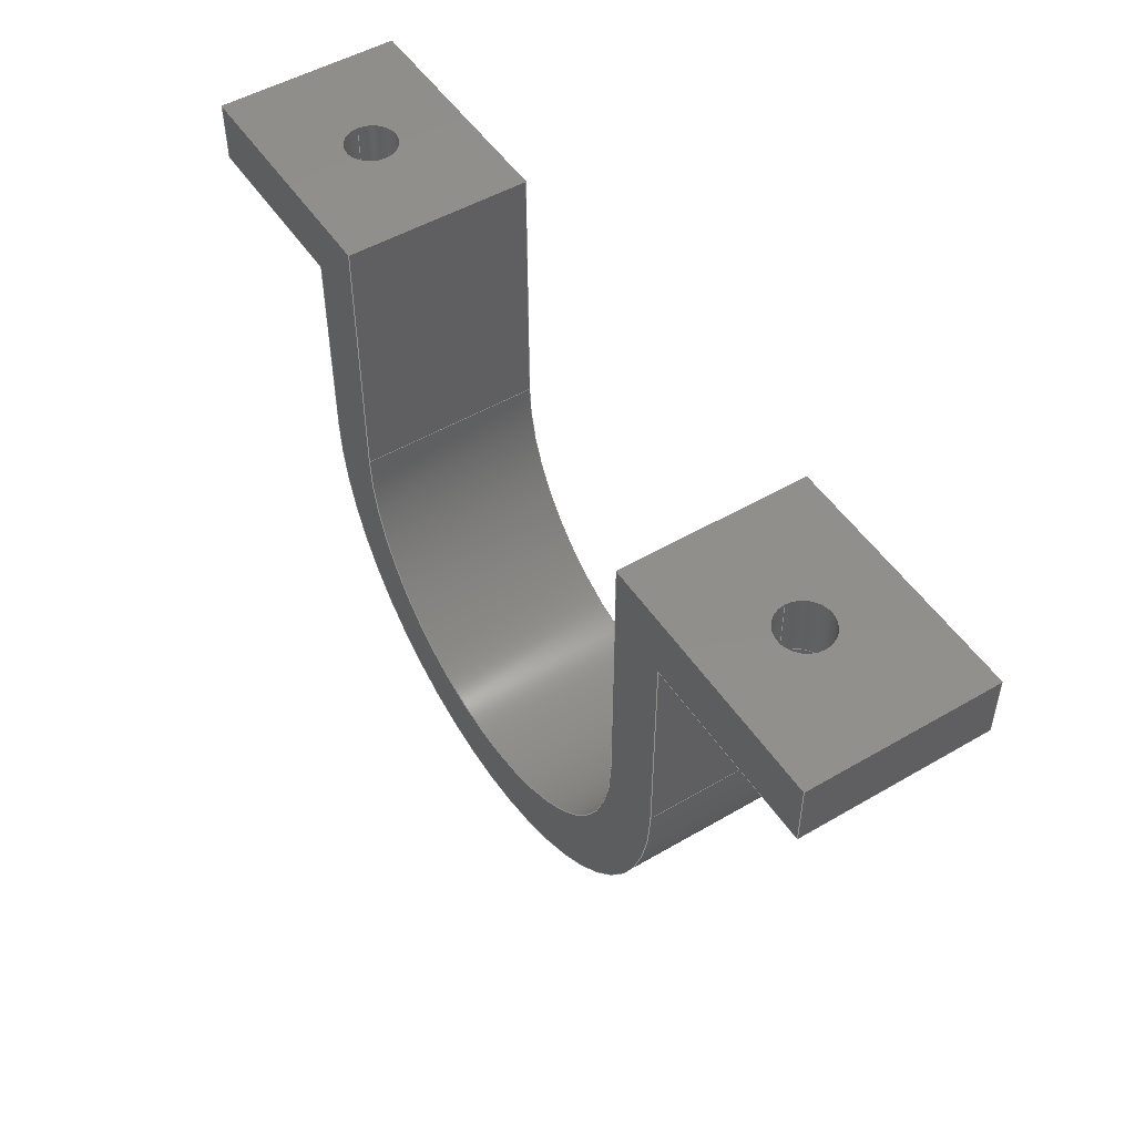
<metadata>
{"format":"step","ext":"step","renderer":"f3d","projection":"perspective","resolution":1024,"background":"white","views":[{"elev":50.3,"azim":-122.6,"up":"+Z"}]}
</metadata>
<code>
ISO-10303-21;
DATA;
#1=SHAPE_REPRESENTATION_RELATIONSHIP('','',#310,#2);
#2=ADVANCED_BREP_SHAPE_REPRESENTATION('',(#308),#504);
#3=CYLINDRICAL_SURFACE('',#323,0.0225);
#4=CYLINDRICAL_SURFACE('',#330,0.0175);
#5=CYLINDRICAL_SURFACE('',#334,0.00215);
#6=CYLINDRICAL_SURFACE('',#335,0.00215);
#7=CIRCLE('',#314,0.0225);
#8=CIRCLE('',#315,0.0175);
#9=CIRCLE('',#318,0.0175);
#10=CIRCLE('',#319,0.0225);
#11=CIRCLE('',#321,0.00215);
#12=CIRCLE('',#326,0.00215);
#13=CIRCLE('',#328,0.00215);
#14=CIRCLE('',#333,0.00215);
#15=ORIENTED_EDGE('',*,*,#95,.F.);
#16=ORIENTED_EDGE('',*,*,#96,.F.);
#17=ORIENTED_EDGE('',*,*,#97,.T.);
#18=ORIENTED_EDGE('',*,*,#98,.T.);
#19=ORIENTED_EDGE('',*,*,#99,.F.);
#20=ORIENTED_EDGE('',*,*,#100,.F.);
#21=ORIENTED_EDGE('',*,*,#101,.F.);
#22=ORIENTED_EDGE('',*,*,#102,.F.);
#23=ORIENTED_EDGE('',*,*,#103,.F.);
#24=ORIENTED_EDGE('',*,*,#97,.F.);
#25=ORIENTED_EDGE('',*,*,#104,.T.);
#26=ORIENTED_EDGE('',*,*,#105,.T.);
#27=ORIENTED_EDGE('',*,*,#106,.T.);
#28=ORIENTED_EDGE('',*,*,#107,.T.);
#29=ORIENTED_EDGE('',*,*,#108,.T.);
#30=ORIENTED_EDGE('',*,*,#109,.T.);
#31=ORIENTED_EDGE('',*,*,#109,.F.);
#32=ORIENTED_EDGE('',*,*,#110,.T.);
#33=ORIENTED_EDGE('',*,*,#111,.T.);
#34=ORIENTED_EDGE('',*,*,#112,.F.);
#35=ORIENTED_EDGE('',*,*,#113,.F.);
#36=ORIENTED_EDGE('',*,*,#114,.F.);
#37=ORIENTED_EDGE('',*,*,#115,.F.);
#38=ORIENTED_EDGE('',*,*,#116,.F.);
#39=ORIENTED_EDGE('',*,*,#95,.T.);
#40=ORIENTED_EDGE('',*,*,#117,.T.);
#41=ORIENTED_EDGE('',*,*,#118,.T.);
#42=ORIENTED_EDGE('',*,*,#119,.T.);
#43=ORIENTED_EDGE('',*,*,#120,.T.);
#44=ORIENTED_EDGE('',*,*,#121,.T.);
#45=ORIENTED_EDGE('',*,*,#111,.F.);
#46=ORIENTED_EDGE('',*,*,#122,.F.);
#47=ORIENTED_EDGE('',*,*,#123,.T.);
#48=ORIENTED_EDGE('',*,*,#121,.F.);
#49=ORIENTED_EDGE('',*,*,#124,.F.);
#50=ORIENTED_EDGE('',*,*,#99,.T.);
#51=ORIENTED_EDGE('',*,*,#112,.T.);
#52=ORIENTED_EDGE('',*,*,#120,.F.);
#53=ORIENTED_EDGE('',*,*,#125,.F.);
#54=ORIENTED_EDGE('',*,*,#100,.T.);
#55=ORIENTED_EDGE('',*,*,#124,.T.);
#56=ORIENTED_EDGE('',*,*,#119,.F.);
#57=ORIENTED_EDGE('',*,*,#126,.F.);
#58=ORIENTED_EDGE('',*,*,#101,.T.);
#59=ORIENTED_EDGE('',*,*,#125,.T.);
#60=ORIENTED_EDGE('',*,*,#118,.F.);
#61=ORIENTED_EDGE('',*,*,#127,.F.);
#62=ORIENTED_EDGE('',*,*,#102,.T.);
#63=ORIENTED_EDGE('',*,*,#126,.T.);
#64=ORIENTED_EDGE('',*,*,#128,.T.);
#65=ORIENTED_EDGE('',*,*,#117,.F.);
#66=ORIENTED_EDGE('',*,*,#98,.F.);
#67=ORIENTED_EDGE('',*,*,#103,.T.);
#68=ORIENTED_EDGE('',*,*,#127,.T.);
#69=ORIENTED_EDGE('',*,*,#129,.F.);
#70=ORIENTED_EDGE('',*,*,#122,.T.);
#71=ORIENTED_EDGE('',*,*,#110,.F.);
#72=ORIENTED_EDGE('',*,*,#108,.F.);
#73=ORIENTED_EDGE('',*,*,#130,.T.);
#74=ORIENTED_EDGE('',*,*,#113,.T.);
#75=ORIENTED_EDGE('',*,*,#130,.F.);
#76=ORIENTED_EDGE('',*,*,#107,.F.);
#77=ORIENTED_EDGE('',*,*,#131,.T.);
#78=ORIENTED_EDGE('',*,*,#114,.T.);
#79=ORIENTED_EDGE('',*,*,#131,.F.);
#80=ORIENTED_EDGE('',*,*,#106,.F.);
#81=ORIENTED_EDGE('',*,*,#132,.T.);
#82=ORIENTED_EDGE('',*,*,#115,.T.);
#83=ORIENTED_EDGE('',*,*,#132,.F.);
#84=ORIENTED_EDGE('',*,*,#105,.F.);
#85=ORIENTED_EDGE('',*,*,#133,.T.);
#86=ORIENTED_EDGE('',*,*,#134,.F.);
#87=ORIENTED_EDGE('',*,*,#116,.T.);
#88=ORIENTED_EDGE('',*,*,#133,.F.);
#89=ORIENTED_EDGE('',*,*,#104,.F.);
#90=ORIENTED_EDGE('',*,*,#96,.T.);
#91=ORIENTED_EDGE('',*,*,#134,.T.);
#92=ORIENTED_EDGE('',*,*,#128,.F.);
#93=ORIENTED_EDGE('',*,*,#129,.T.);
#94=ORIENTED_EDGE('',*,*,#123,.F.);
#95=EDGE_CURVE('',#135,#136,#163,.T.);
#96=EDGE_CURVE('',#137,#135,#164,.T.);
#97=EDGE_CURVE('',#137,#138,#165,.T.);
#98=EDGE_CURVE('',#138,#136,#166,.F.);
#99=EDGE_CURVE('',#139,#140,#167,.F.);
#100=EDGE_CURVE('',#141,#139,#168,.F.);
#101=EDGE_CURVE('',#142,#141,#7,.T.);
#102=EDGE_CURVE('',#143,#142,#169,.F.);
#103=EDGE_CURVE('',#138,#143,#170,.F.);
#104=EDGE_CURVE('',#137,#144,#171,.F.);
#105=EDGE_CURVE('',#144,#145,#172,.F.);
#106=EDGE_CURVE('',#145,#146,#8,.T.);
#107=EDGE_CURVE('',#146,#147,#173,.T.);
#108=EDGE_CURVE('',#147,#148,#174,.T.);
#109=EDGE_CURVE('',#148,#140,#175,.T.);
#110=EDGE_CURVE('',#148,#149,#176,.T.);
#111=EDGE_CURVE('',#149,#150,#177,.T.);
#112=EDGE_CURVE('',#140,#150,#178,.F.);
#113=EDGE_CURVE('',#151,#152,#179,.T.);
#114=EDGE_CURVE('',#153,#151,#9,.T.);
#115=EDGE_CURVE('',#154,#153,#180,.F.);
#116=EDGE_CURVE('',#135,#154,#181,.F.);
#117=EDGE_CURVE('',#136,#155,#182,.F.);
#118=EDGE_CURVE('',#155,#156,#183,.F.);
#119=EDGE_CURVE('',#156,#157,#10,.T.);
#120=EDGE_CURVE('',#157,#158,#184,.F.);
#121=EDGE_CURVE('',#158,#150,#185,.F.);
#122=EDGE_CURVE('',#152,#149,#186,.T.);
#123=EDGE_CURVE('',#159,#159,#11,.F.);
#124=EDGE_CURVE('',#139,#158,#187,.T.);
#125=EDGE_CURVE('',#141,#157,#188,.T.);
#126=EDGE_CURVE('',#142,#156,#189,.F.);
#127=EDGE_CURVE('',#143,#155,#190,.T.);
#128=EDGE_CURVE('',#160,#160,#12,.F.);
#129=EDGE_CURVE('',#161,#161,#13,.T.);
#130=EDGE_CURVE('',#147,#152,#191,.T.);
#131=EDGE_CURVE('',#146,#151,#192,.T.);
#132=EDGE_CURVE('',#145,#153,#193,.T.);
#133=EDGE_CURVE('',#144,#154,#194,.T.);
#134=EDGE_CURVE('',#162,#162,#14,.T.);
#135=VERTEX_POINT('',#421);
#136=VERTEX_POINT('',#422);
#137=VERTEX_POINT('',#424);
#138=VERTEX_POINT('',#426);
#139=VERTEX_POINT('',#430);
#140=VERTEX_POINT('',#431);
#141=VERTEX_POINT('',#433);
#142=VERTEX_POINT('',#435);
#143=VERTEX_POINT('',#437);
#144=VERTEX_POINT('',#440);
#145=VERTEX_POINT('',#442);
#146=VERTEX_POINT('',#444);
#147=VERTEX_POINT('',#446);
#148=VERTEX_POINT('',#448);
#149=VERTEX_POINT('',#452);
#150=VERTEX_POINT('',#454);
#151=VERTEX_POINT('',#458);
#152=VERTEX_POINT('',#459);
#153=VERTEX_POINT('',#461);
#154=VERTEX_POINT('',#463);
#155=VERTEX_POINT('',#466);
#156=VERTEX_POINT('',#468);
#157=VERTEX_POINT('',#470);
#158=VERTEX_POINT('',#472);
#159=VERTEX_POINT('',#477);
#160=VERTEX_POINT('',#487);
#161=VERTEX_POINT('',#490);
#162=VERTEX_POINT('',#500);
#163=LINE('',#420,#195);
#164=LINE('',#423,#196);
#165=LINE('',#425,#197);
#166=LINE('',#427,#198);
#167=LINE('',#429,#199);
#168=LINE('',#432,#200);
#169=LINE('',#436,#201);
#170=LINE('',#438,#202);
#171=LINE('',#439,#203);
#172=LINE('',#441,#204);
#173=LINE('',#445,#205);
#174=LINE('',#447,#206);
#175=LINE('',#449,#207);
#176=LINE('',#451,#208);
#177=LINE('',#453,#209);
#178=LINE('',#455,#210);
#179=LINE('',#457,#211);
#180=LINE('',#462,#212);
#181=LINE('',#464,#213);
#182=LINE('',#465,#214);
#183=LINE('',#467,#215);
#184=LINE('',#471,#216);
#185=LINE('',#473,#217);
#186=LINE('',#474,#218);
#187=LINE('',#478,#219);
#188=LINE('',#480,#220);
#189=LINE('',#482,#221);
#190=LINE('',#484,#222);
#191=LINE('',#491,#223);
#192=LINE('',#493,#224);
#193=LINE('',#495,#225);
#194=LINE('',#497,#226);
#195=VECTOR('',#340,1);
#196=VECTOR('',#341,1);
#197=VECTOR('',#342,1);
#198=VECTOR('',#343,1);
#199=VECTOR('',#346,1);
#200=VECTOR('',#347,1);
#201=VECTOR('',#350,1);
#202=VECTOR('',#351,1);
#203=VECTOR('',#352,1);
#204=VECTOR('',#353,1);
#205=VECTOR('',#356,1);
#206=VECTOR('',#357,1);
#207=VECTOR('',#358,1);
#208=VECTOR('',#361,1);
#209=VECTOR('',#362,1);
#210=VECTOR('',#363,1);
#211=VECTOR('',#366,1);
#212=VECTOR('',#369,1);
#213=VECTOR('',#370,1);
#214=VECTOR('',#371,1);
#215=VECTOR('',#372,1);
#216=VECTOR('',#375,1);
#217=VECTOR('',#376,1);
#218=VECTOR('',#377,1);
#219=VECTOR('',#382,1);
#220=VECTOR('',#385,1);
#221=VECTOR('',#388,1);
#222=VECTOR('',#391,1);
#223=VECTOR('',#400,1);
#224=VECTOR('',#403,1);
#225=VECTOR('',#406,1);
#226=VECTOR('',#409,1);
#227=EDGE_LOOP('',(#15,#16,#17,#18));
#228=EDGE_LOOP('',(#19,#20,#21,#22,#23,#24,#25,#26,#27,#28,#29,#30));
#229=EDGE_LOOP('',(#31,#32,#33,#34));
#230=EDGE_LOOP('',(#35,#36,#37,#38,#39,#40,#41,#42,#43,#44,#45,#46));
#231=EDGE_LOOP('',(#47));
#232=EDGE_LOOP('',(#48,#49,#50,#51));
#233=EDGE_LOOP('',(#52,#53,#54,#55));
#234=EDGE_LOOP('',(#56,#57,#58,#59));
#235=EDGE_LOOP('',(#60,#61,#62,#63));
#236=EDGE_LOOP('',(#64));
#237=EDGE_LOOP('',(#65,#66,#67,#68));
#238=EDGE_LOOP('',(#69));
#239=EDGE_LOOP('',(#70,#71,#72,#73));
#240=EDGE_LOOP('',(#74,#75,#76,#77));
#241=EDGE_LOOP('',(#78,#79,#80,#81));
#242=EDGE_LOOP('',(#82,#83,#84,#85));
#243=EDGE_LOOP('',(#86));
#244=EDGE_LOOP('',(#87,#88,#89,#90));
#245=EDGE_LOOP('',(#91));
#246=EDGE_LOOP('',(#92));
#247=EDGE_LOOP('',(#93));
#248=EDGE_LOOP('',(#94));
#249=FACE_BOUND('',#227,.T.);
#250=FACE_BOUND('',#228,.T.);
#251=FACE_BOUND('',#229,.T.);
#252=FACE_BOUND('',#230,.T.);
#253=FACE_BOUND('',#231,.T.);
#254=FACE_BOUND('',#232,.T.);
#255=FACE_BOUND('',#233,.T.);
#256=FACE_BOUND('',#234,.T.);
#257=FACE_BOUND('',#235,.T.);
#258=FACE_BOUND('',#236,.T.);
#259=FACE_BOUND('',#237,.T.);
#260=FACE_BOUND('',#238,.T.);
#261=FACE_BOUND('',#239,.T.);
#262=FACE_BOUND('',#240,.T.);
#263=FACE_BOUND('',#241,.T.);
#264=FACE_BOUND('',#242,.T.);
#265=FACE_BOUND('',#243,.T.);
#266=FACE_BOUND('',#244,.T.);
#267=FACE_BOUND('',#245,.T.);
#268=FACE_BOUND('',#246,.T.);
#269=FACE_BOUND('',#247,.T.);
#270=FACE_BOUND('',#248,.T.);
#271=PLANE('',#312);
#272=PLANE('',#313);
#273=PLANE('',#316);
#274=PLANE('',#317);
#275=PLANE('',#320);
#276=PLANE('',#322);
#277=PLANE('',#324);
#278=PLANE('',#325);
#279=PLANE('',#327);
#280=PLANE('',#329);
#281=PLANE('',#331);
#282=PLANE('',#332);
#283=ADVANCED_FACE('',(#249),#271,.F.);
#284=ADVANCED_FACE('',(#250),#272,.T.);
#285=ADVANCED_FACE('',(#251),#273,.T.);
#286=ADVANCED_FACE('',(#252),#274,.F.);
#287=ADVANCED_FACE('',(#253,#254),#275,.T.);
#288=ADVANCED_FACE('',(#255),#276,.T.);
#289=ADVANCED_FACE('',(#256),#3,.T.);
#290=ADVANCED_FACE('',(#257),#277,.T.);
#291=ADVANCED_FACE('',(#258,#259),#278,.T.);
#292=ADVANCED_FACE('',(#260,#261),#279,.F.);
#293=ADVANCED_FACE('',(#262),#280,.F.);
#294=ADVANCED_FACE('',(#263),#4,.F.);
#295=ADVANCED_FACE('',(#264),#281,.F.);
#296=ADVANCED_FACE('',(#265,#266),#282,.F.);
#297=ADVANCED_FACE('',(#267,#268),#5,.F.);
#298=ADVANCED_FACE('',(#269,#270),#6,.F.);
#299=CLOSED_SHELL('',(#283,#284,#285,#286,#287,#288,#289,#290,#291,#292,
#293,#294,#295,#296,#297,#298));
#300=STYLED_ITEM('',(#301),#308);
#301=PRESENTATION_STYLE_ASSIGNMENT((#302));
#302=SURFACE_STYLE_USAGE(.BOTH.,#303);
#303=SURFACE_SIDE_STYLE('',(#304));
#304=SURFACE_STYLE_FILL_AREA(#305);
#305=FILL_AREA_STYLE('',(#306));
#306=FILL_AREA_STYLE_COLOUR('',#307);
#307=COLOUR_RGB('',0.6471,0.6471,0.6471);
#308=MANIFOLD_SOLID_BREP('Part 1',#299);
#309=SHAPE_DEFINITION_REPRESENTATION(#509,#310);
#310=SHAPE_REPRESENTATION('Part 1',(#311),#504);
#311=AXIS2_PLACEMENT_3D('',#418,#336,#337);
#312=AXIS2_PLACEMENT_3D('',#419,#338,#339);
#313=AXIS2_PLACEMENT_3D('',#428,#344,#345);
#314=AXIS2_PLACEMENT_3D('',#434,#348,#349);
#315=AXIS2_PLACEMENT_3D('',#443,#354,#355);
#316=AXIS2_PLACEMENT_3D('',#450,#359,#360);
#317=AXIS2_PLACEMENT_3D('',#456,#364,#365);
#318=AXIS2_PLACEMENT_3D('',#460,#367,#368);
#319=AXIS2_PLACEMENT_3D('',#469,#373,#374);
#320=AXIS2_PLACEMENT_3D('',#475,#378,#379);
#321=AXIS2_PLACEMENT_3D('',#476,#380,#381);
#322=AXIS2_PLACEMENT_3D('',#479,#383,#384);
#323=AXIS2_PLACEMENT_3D('',#481,#386,#387);
#324=AXIS2_PLACEMENT_3D('',#483,#389,#390);
#325=AXIS2_PLACEMENT_3D('',#485,#392,#393);
#326=AXIS2_PLACEMENT_3D('',#486,#394,#395);
#327=AXIS2_PLACEMENT_3D('',#488,#396,#397);
#328=AXIS2_PLACEMENT_3D('',#489,#398,#399);
#329=AXIS2_PLACEMENT_3D('',#492,#401,#402);
#330=AXIS2_PLACEMENT_3D('',#494,#404,#405);
#331=AXIS2_PLACEMENT_3D('',#496,#407,#408);
#332=AXIS2_PLACEMENT_3D('',#498,#410,#411);
#333=AXIS2_PLACEMENT_3D('',#499,#412,#413);
#334=AXIS2_PLACEMENT_3D('',#501,#414,#415);
#335=AXIS2_PLACEMENT_3D('',#502,#416,#417);
#336=DIRECTION('',(0,0,1));
#337=DIRECTION('',(1,0,0));
#338=DIRECTION('',(1,0,1.225e-16));
#339=DIRECTION('',(0,-1,0));
#340=DIRECTION('',(1.225e-16,0,-1));
#341=DIRECTION('',(0,-1,0));
#342=DIRECTION('',(1.225e-16,0,-1));
#343=DIRECTION('',(0,1,0));
#344=DIRECTION('',(0,1,0));
#345=DIRECTION('',(1,0,0));
#346=DIRECTION('',(-1,0,0));
#347=DIRECTION('',(0,0,-1));
#348=DIRECTION('',(0,-1,0));
#349=DIRECTION('',(0,0,-1));
#350=DIRECTION('',(0,0,1));
#351=DIRECTION('',(-1,0,-1.225e-16));
#352=DIRECTION('',(-1,0,-1.225e-16));
#353=DIRECTION('',(0,0,1));
#354=DIRECTION('',(0,-1,0));
#355=DIRECTION('',(-1,0,1.225e-16));
#356=DIRECTION('',(0,0,1));
#357=DIRECTION('',(1,0,0));
#358=DIRECTION('',(0,0,-1));
#359=DIRECTION('',(1,0,0));
#360=DIRECTION('',(0,-1,0));
#361=DIRECTION('',(0,-1,0));
#362=DIRECTION('',(0,0,-1));
#363=DIRECTION('',(0,1,0));
#364=DIRECTION('',(0,1,0));
#365=DIRECTION('',(0,0,1));
#366=DIRECTION('',(0,0,1));
#367=DIRECTION('',(0,-1,0));
#368=DIRECTION('',(-1,0,1.225e-16));
#369=DIRECTION('',(0,0,1));
#370=DIRECTION('',(-1,0,-1.225e-16));
#371=DIRECTION('',(-1,0,-1.225e-16));
#372=DIRECTION('',(0,0,1));
#373=DIRECTION('',(0,-1,0));
#374=DIRECTION('',(0,0,-1));
#375=DIRECTION('',(0,0,-1));
#376=DIRECTION('',(-1,0,0));
#377=DIRECTION('',(1,0,0));
#378=DIRECTION('',(0,0,-1));
#379=DIRECTION('',(-1,0,0));
#380=DIRECTION('',(0,0,-1));
#381=DIRECTION('',(-1,0,0));
#382=DIRECTION('',(0,-1,0));
#383=DIRECTION('',(1,0,0));
#384=DIRECTION('',(0,0,-1));
#385=DIRECTION('',(0,-1,0));
#386=DIRECTION('',(0,-1,0));
#387=DIRECTION('',(0,0,-1));
#388=DIRECTION('',(0,1,0));
#389=DIRECTION('',(-1,0,0));
#390=DIRECTION('',(0,0,1));
#391=DIRECTION('',(0,-1,0));
#392=DIRECTION('',(1.225e-16,0,-1));
#393=DIRECTION('',(-1,0,-1.225e-16));
#394=DIRECTION('',(1.225e-16,0,-1));
#395=DIRECTION('',(-1,0,-1.225e-16));
#396=DIRECTION('',(0,0,-1));
#397=DIRECTION('',(-1,0,0));
#398=DIRECTION('',(-1.225e-16,0,1));
#399=DIRECTION('',(1,0,1.225e-16));
#400=DIRECTION('',(0,-1,0));
#401=DIRECTION('',(1,0,0));
#402=DIRECTION('',(0,0,-1));
#403=DIRECTION('',(0,-1,0));
#404=DIRECTION('',(0,-1,0));
#405=DIRECTION('',(0,0,-1));
#406=DIRECTION('',(0,-1,0));
#407=DIRECTION('',(-1,0,0));
#408=DIRECTION('',(0,0,1));
#409=DIRECTION('',(0,-1,0));
#410=DIRECTION('',(1.225e-16,0,-1));
#411=DIRECTION('',(-1,0,-1.225e-16));
#412=DIRECTION('',(-1.225e-16,0,1));
#413=DIRECTION('',(1,0,1.225e-16));
#414=DIRECTION('',(-1.225e-16,0,1));
#415=DIRECTION('',(1,0,1.225e-16));
#416=DIRECTION('',(-1.225e-16,0,1));
#417=DIRECTION('',(1,0,1.225e-16));
#418=CARTESIAN_POINT('',(0,0,0));
#419=CARTESIAN_POINT('',(-0.0375,0,0.022));
#420=CARTESIAN_POINT('',(-0.0375,-0.015,0.022));
#421=CARTESIAN_POINT('',(-0.0375,-0.015,0.022));
#422=CARTESIAN_POINT('',(-0.0375,-0.015,0.017));
#423=CARTESIAN_POINT('',(-0.0375,0,0.022));
#424=CARTESIAN_POINT('',(-0.0375,0,0.022));
#425=CARTESIAN_POINT('',(-0.0375,0,0.022));
#426=CARTESIAN_POINT('',(-0.0375,0,0.017));
#427=CARTESIAN_POINT('',(-0.0375,0,0.017));
#428=CARTESIAN_POINT('',(0.02528,0,0.022));
#429=CARTESIAN_POINT('',(0.02528,0,0.017));
#430=CARTESIAN_POINT('',(0.0225,0,0.017));
#431=CARTESIAN_POINT('',(0.0375,0,0.017));
#432=CARTESIAN_POINT('',(0.0225,0,0.006496));
#433=CARTESIAN_POINT('',(0.0225,0,-6.374e-18));
#434=CARTESIAN_POINT('',(0,0,0));
#435=CARTESIAN_POINT('',(-0.0225,0,1.735e-18));
#436=CARTESIAN_POINT('',(-0.0225,0,0.006367));
#437=CARTESIAN_POINT('',(-0.0225,0,0.017));
#438=CARTESIAN_POINT('',(-0.02515,0,0.017));
#439=CARTESIAN_POINT('',(-0.02515,0,0.022));
#440=CARTESIAN_POINT('',(-0.0175,0,0.022));
#441=CARTESIAN_POINT('',(-0.0175,0,0.006367));
#442=CARTESIAN_POINT('',(-0.0175,0,2.143e-18));
#443=CARTESIAN_POINT('',(0,0,0));
#444=CARTESIAN_POINT('',(0.0175,0,-4.286e-18));
#445=CARTESIAN_POINT('',(0.0175,0,0.006496));
#446=CARTESIAN_POINT('',(0.0175,0,0.022));
#447=CARTESIAN_POINT('',(0.02528,0,0.022));
#448=CARTESIAN_POINT('',(0.0375,0,0.022));
#449=CARTESIAN_POINT('',(0.0375,0,0.022));
#450=CARTESIAN_POINT('',(0.0375,0,0.022));
#451=CARTESIAN_POINT('',(0.0375,0,0.022));
#452=CARTESIAN_POINT('',(0.0375,-0.015,0.022));
#453=CARTESIAN_POINT('',(0.0375,-0.015,0.022));
#454=CARTESIAN_POINT('',(0.0375,-0.015,0.017));
#455=CARTESIAN_POINT('',(0.0375,0,0.017));
#456=CARTESIAN_POINT('',(0.0175,-0.015,0.006496));
#457=CARTESIAN_POINT('',(0.0175,-0.015,0.006496));
#458=CARTESIAN_POINT('',(0.0175,-0.015,-4.286e-18));
#459=CARTESIAN_POINT('',(0.0175,-0.015,0.022));
#460=CARTESIAN_POINT('',(0,-0.015,0));
#461=CARTESIAN_POINT('',(-0.0175,-0.015,2.143e-18));
#462=CARTESIAN_POINT('',(-0.0175,-0.015,0.006367));
#463=CARTESIAN_POINT('',(-0.0175,-0.015,0.022));
#464=CARTESIAN_POINT('',(-0.02515,-0.015,0.022));
#465=CARTESIAN_POINT('',(-0.02515,-0.015,0.017));
#466=CARTESIAN_POINT('',(-0.0225,-0.015,0.017));
#467=CARTESIAN_POINT('',(-0.0225,-0.015,0.006367));
#468=CARTESIAN_POINT('',(-0.0225,-0.015,4.133e-18));
#469=CARTESIAN_POINT('',(0,-0.015,0));
#470=CARTESIAN_POINT('',(0.0225,-0.015,-4.337e-18));
#471=CARTESIAN_POINT('',(0.0225,-0.015,0.006496));
#472=CARTESIAN_POINT('',(0.0225,-0.015,0.017));
#473=CARTESIAN_POINT('',(0.02528,-0.015,0.017));
#474=CARTESIAN_POINT('',(0.02528,-0.015,0.022));
#475=CARTESIAN_POINT('',(0.02528,0,0.017));
#476=CARTESIAN_POINT('',(0.0275,-0.0075,0.017));
#477=CARTESIAN_POINT('',(0.02535,-0.0075,0.017));
#478=CARTESIAN_POINT('',(0.0225,0,0.017));
#479=CARTESIAN_POINT('',(0.0225,0,0.006496));
#480=CARTESIAN_POINT('',(0.0225,0,-6.374e-18));
#481=CARTESIAN_POINT('',(0,0,0));
#482=CARTESIAN_POINT('',(-0.0225,0,1.735e-18));
#483=CARTESIAN_POINT('',(-0.0225,0,0.006367));
#484=CARTESIAN_POINT('',(-0.0225,0,0.017));
#485=CARTESIAN_POINT('',(-0.02515,0,0.017));
#486=CARTESIAN_POINT('',(-0.02757,-0.007412,0.017));
#487=CARTESIAN_POINT('',(-0.02972,-0.007412,0.017));
#488=CARTESIAN_POINT('',(0.02528,0,0.022));
#489=CARTESIAN_POINT('',(0.0275,-0.0075,0.022));
#490=CARTESIAN_POINT('',(0.02965,-0.0075,0.022));
#491=CARTESIAN_POINT('',(0.0175,0,0.022));
#492=CARTESIAN_POINT('',(0.0175,0,0.006496));
#493=CARTESIAN_POINT('',(0.0175,0,-4.286e-18));
#494=CARTESIAN_POINT('',(0,0,0));
#495=CARTESIAN_POINT('',(-0.0175,0,2.143e-18));
#496=CARTESIAN_POINT('',(-0.0175,0,0.006367));
#497=CARTESIAN_POINT('',(-0.0175,0,0.022));
#498=CARTESIAN_POINT('',(-0.02515,0,0.022));
#499=CARTESIAN_POINT('',(-0.02757,-0.007412,0.022));
#500=CARTESIAN_POINT('',(-0.02542,-0.007412,0.022));
#501=CARTESIAN_POINT('',(-0.02757,-0.007412,-0.0225));
#502=CARTESIAN_POINT('',(0.0275,-0.0075,-0.0225));
#503=MECHANICAL_DESIGN_GEOMETRIC_PRESENTATION_REPRESENTATION('',(#300),
#504);
#504=(
GEOMETRIC_REPRESENTATION_CONTEXT(3)
GLOBAL_UNCERTAINTY_ASSIGNED_CONTEXT((#505))
GLOBAL_UNIT_ASSIGNED_CONTEXT((#508,#507,#506))
REPRESENTATION_CONTEXT('Part 1','TOP_LEVEL_ASSEMBLY_PART')
);
#505=UNCERTAINTY_MEASURE_WITH_UNIT(LENGTH_MEASURE(1e-08),#508,
'DISTANCE_ACCURACY_VALUE','Maximum Tolerance applied to model');
#506=(
NAMED_UNIT(*)
SI_UNIT($,.STERADIAN.)
SOLID_ANGLE_UNIT()
);
#507=(
NAMED_UNIT(*)
PLANE_ANGLE_UNIT()
SI_UNIT($,.RADIAN.)
);
#508=(
LENGTH_UNIT()
NAMED_UNIT(*)
SI_UNIT($,.METRE.)
);
#509=PRODUCT_DEFINITION_SHAPE('','',#510);
#510=PRODUCT_DEFINITION('','',#512,#511);
#511=PRODUCT_DEFINITION_CONTEXT('',#518,'design');
#512=PRODUCT_DEFINITION_FORMATION_WITH_SPECIFIED_SOURCE('','',#514,
 .NOT_KNOWN.);
#513=PRODUCT_RELATED_PRODUCT_CATEGORY('','',(#514));
#514=PRODUCT('Part 1','Part 1','Part 1',(#516));
#515=PRODUCT_CATEGORY('','');
#516=PRODUCT_CONTEXT('',#518,'mechanical');
#517=APPLICATION_PROTOCOL_DEFINITION('international standard',
'ap242_managed_model_based_3d_engineering',2011,#518);
#518=APPLICATION_CONTEXT('managed model based 3d engineering');
ENDSEC;
END-ISO-10303-21;

</code>
